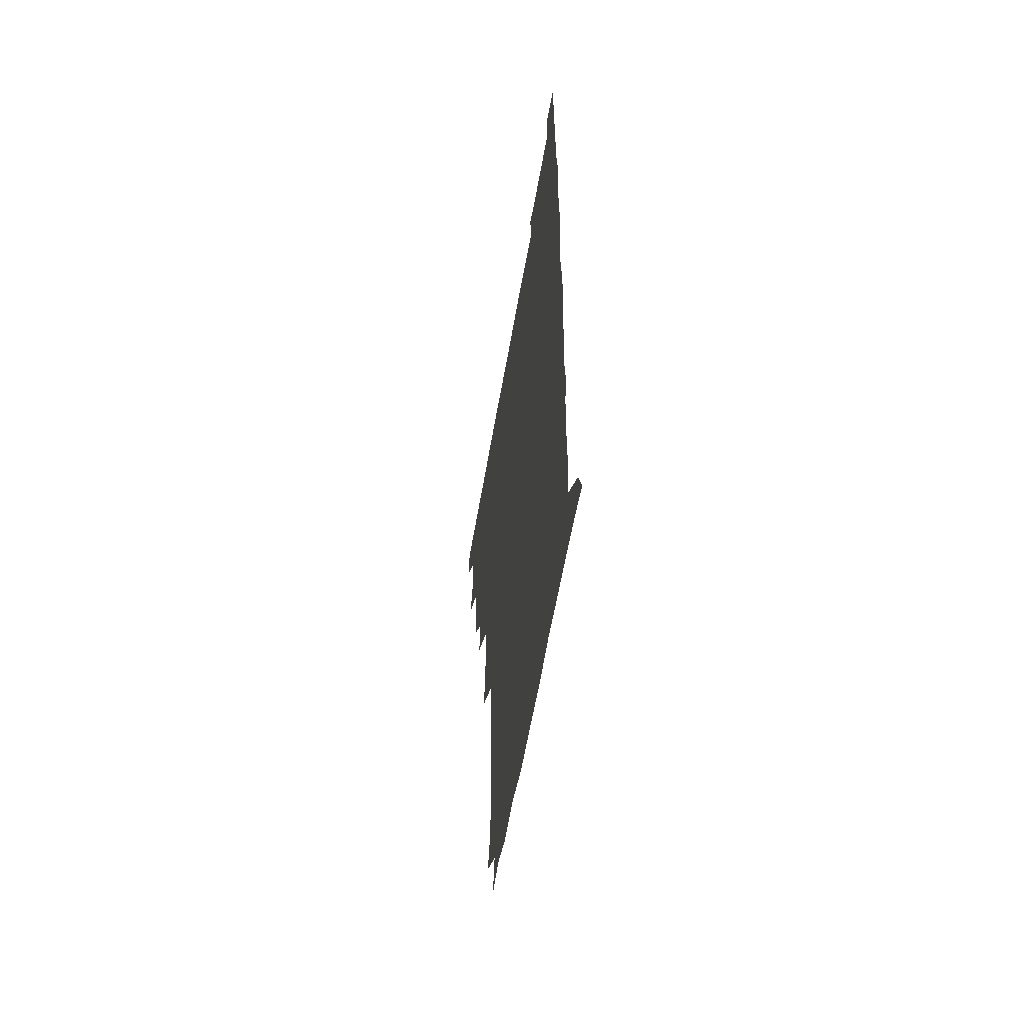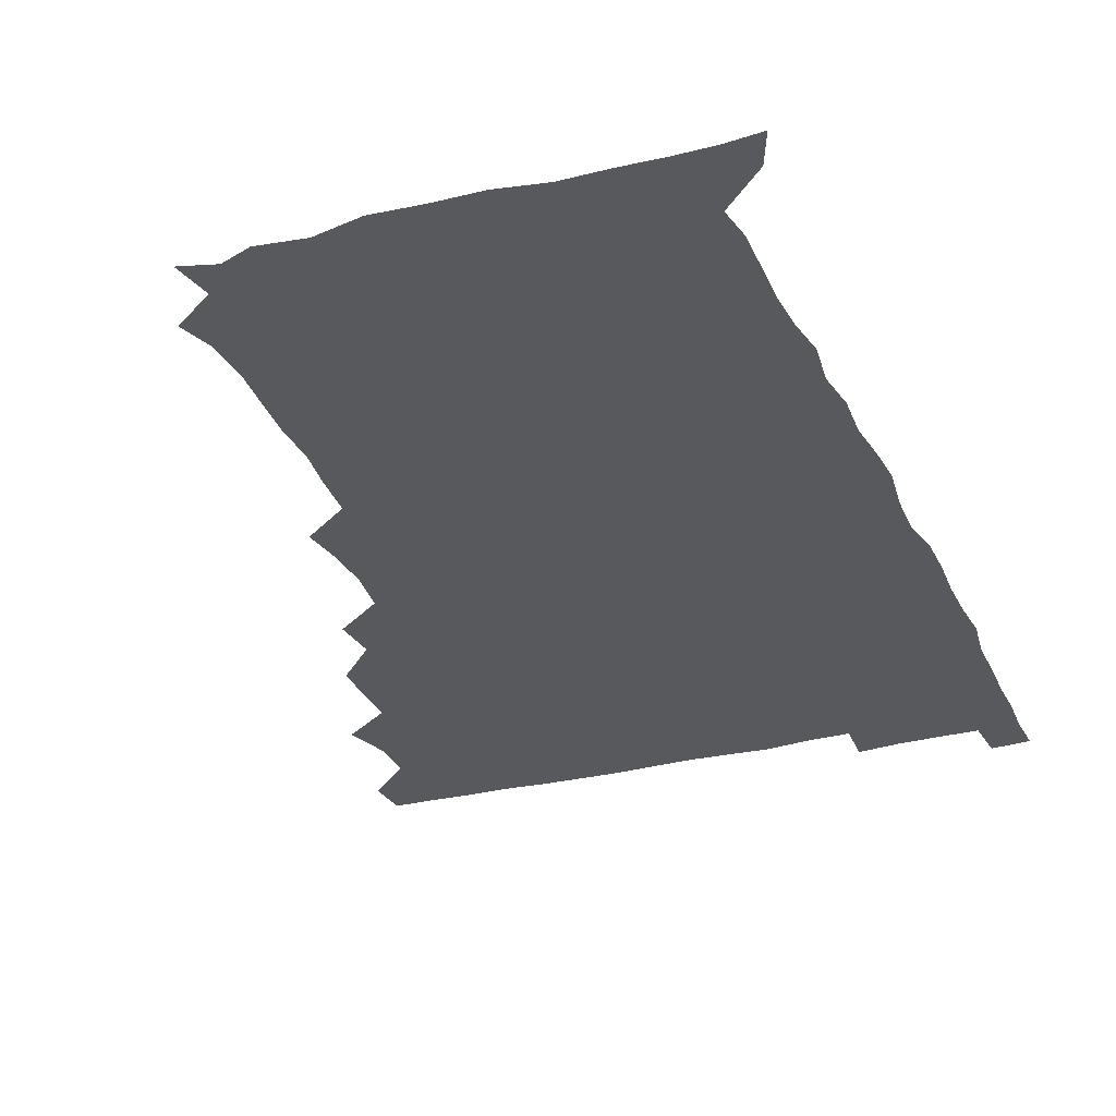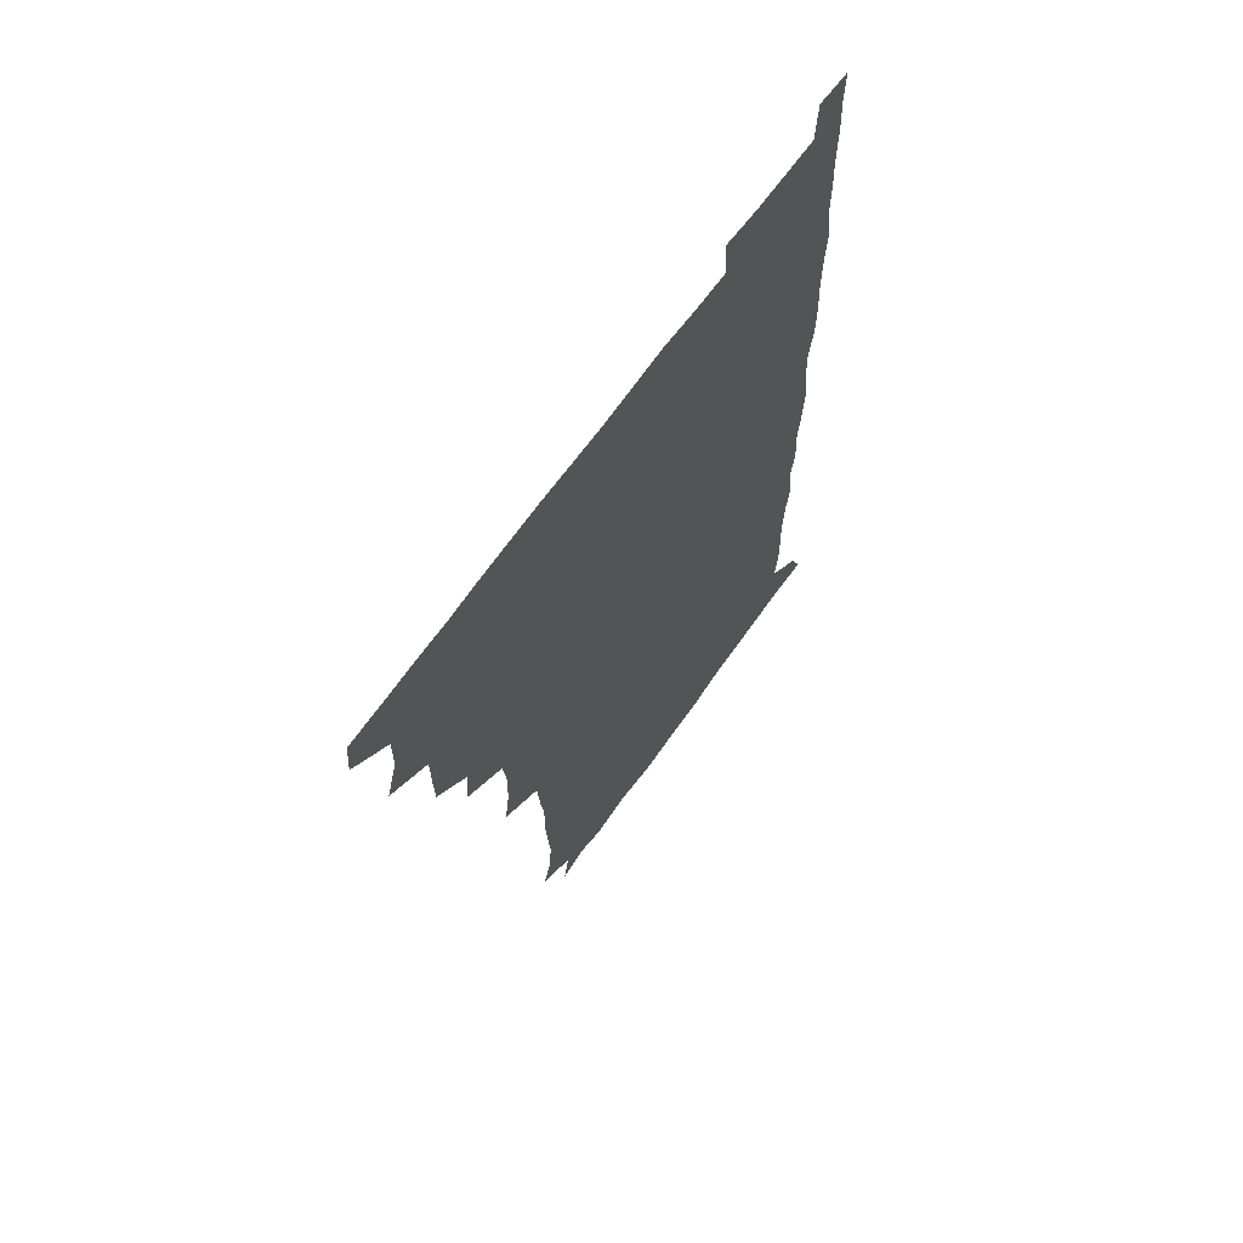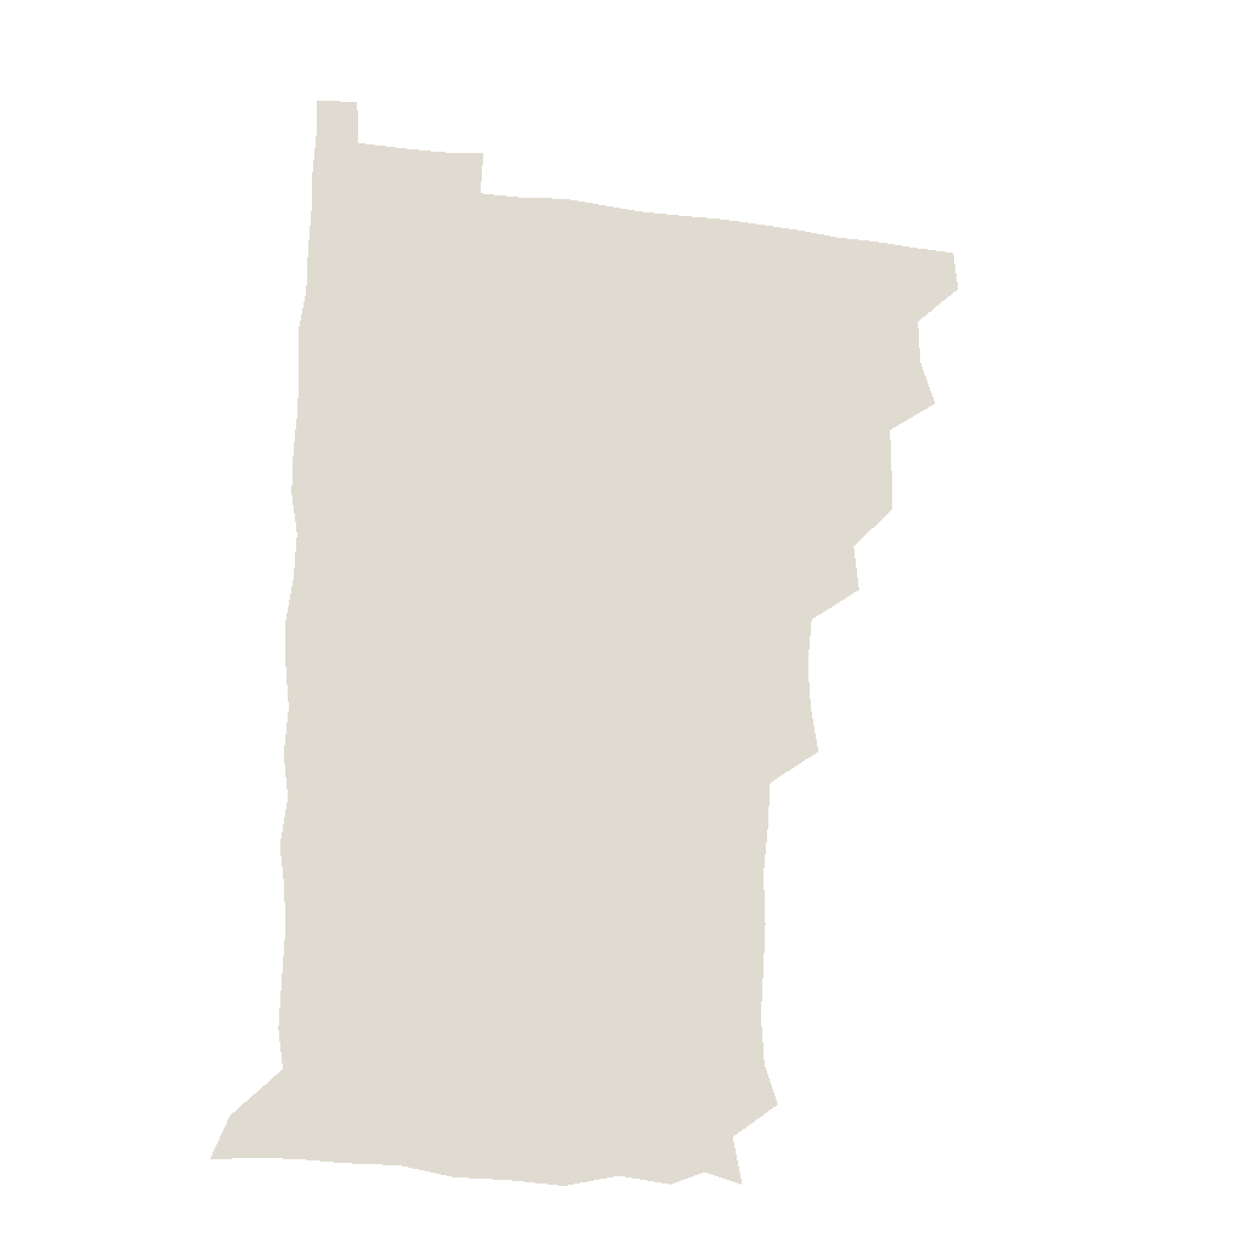
<metadata>
{"format":"obj","ext":"obj","renderer":"f3d","projection":"perspective","resolution":1024,"background":"white","views":[{"elev":-58.0,"azim":80.3,"up":"+Y"},{"elev":-29.3,"azim":21.0,"up":"+Z"},{"elev":67.2,"azim":-54.6,"up":"+Y"},{"elev":-21.3,"azim":166.3,"up":"+Y"}]}
</metadata>
<code>
v 479.9 510.3 0
v 481.1 525.4 0
v 491.2 461.7 0
v 496.2 478.1 0
v 496.4 494.7 0
v 496.8 510.3 0
v 496.3 525.5 0
v 509.5 417.6 0
v 509.1 433 0
v 509 449.1 0
v 511.8 466.1 0
v 512 480.7 0
v 512.9 495.9 0
v 512.2 510.4 0
v 511.1 526.1 0
v 523 385.6 0
v 524.4 402.1 0
v 526 419.5 0
v 526.5 435.7 0
v 525.5 450.5 0
v 526.4 465.7 0
v 526.8 480.8 0
v 527.7 495.8 0
v 526.8 510.7 0
v 526.2 525.8 0
v 539.7 324.5 0
v 541.9 340 0
v 542.6 356.1 0
v 540.8 372.6 0
v 540.6 389.3 0
v 542.9 406.9 0
v 540.7 420.5 0
v 543.6 438 0
v 543 452 0
v 542 466.4 0
v 542.4 481.2 0
v 542.5 495.6 0
v 542 510.2 0
v 540.9 526.9 0
v 556.8 203.3 0
v 561.1 216.2 0
v 562 231.9 0
v 560.8 247.9 0
v 559.8 263.1 0
v 560.1 280 0
v 558.4 294.4 0
v 557.1 312 0
v 557.2 329.2 0
v 557.5 344.9 0
v 556.9 359.9 0
v 556.9 375.9 0
v 556.6 391.3 0
v 557.2 407 0
v 556.4 421.5 0
v 557.2 436.8 0
v 557.5 452 0
v 557.6 466.7 0
v 557.4 481.2 0
v 557 495.7 0
v 556.5 510.7 0
v 555.5 527.2 0
v 569.2 177.1 0
v 572.1 192.1 0
v 570.7 204.6 0
v 575.7 224.4 0
v 575 239.4 0
v 574.5 254.4 0
v 574.1 269.6 0
v 573.1 284.1 0
v 573.1 300.7 0
v 573 317 0
v 573.1 332.5 0
v 572.2 346.5 0
v 572.1 361.8 0
v 571.7 376.7 0
v 571.6 391.9 0
v 572.3 407.6 0
v 572.5 422.5 0
v 572.2 437 0
v 572.3 452 0
v 572.1 466.5 0
v 571.7 481.1 0
v 571.8 495.6 0
v 571.6 510.1 0
v 570.1 527.5 0
v 581.7 180.6 0
v 585.4 193.8 0
v 586.4 209.4 0
v 589.8 228.9 0
v 588.7 242.9 0
v 589 257.7 0
v 588.4 272.5 0
v 587.1 285.7 0
v 587.4 302.2 0
v 587.1 316.9 0
v 587.1 332.5 0
v 587.3 347.8 0
v 586.8 362.3 0
v 587.1 378.2 0
v 587.1 393.1 0
v 587 407.5 0
v 587.6 423.2 0
v 586.6 436.7 0
v 587.1 452 0
v 587.5 466.5 0
v 586.5 481.2 0
v 586.4 495.7 0
v 586.2 510.4 0
v 585.1 526.9 0
v 592.9 176.3 0
v 601.8 199.6 0
v 603.2 215.5 0
v 603.3 228.9 0
v 601.8 240.7 0
v 602.5 258.7 0
v 602.2 273 0
v 602.3 288.6 0
v 602 303.1 0
v 601.9 317.3 0
v 601.7 332.7 0
v 601.9 348.1 0
v 601.4 361.8 0
v 601.4 376.8 0
v 601.2 391.5 0
v 601.7 407.8 0
v 601.6 422.5 0
v 601.3 436.5 0
v 601.7 451.8 0
v 601.8 466.4 0
v 601.6 481.1 0
v 601 496.2 0
v 601.1 510.7 0
v 600.3 526.4 0
v 609.7 178.4 0
v 616.2 199.7 0
v 617.1 214.7 0
v 617.3 229.7 0
v 617.2 244.1 0
v 616.9 258.2 0
v 616.6 272.9 0
v 616.5 287.8 0
v 616.1 302 0
v 616.7 319.7 0
v 616.6 333.4 0
v 616.5 348.4 0
v 616 361.6 0
v 616.3 377.7 0
v 616.4 392.9 0
v 616.4 407.8 0
v 616.2 422.1 0
v 616.2 436.9 0
v 616.7 452.4 0
v 616.4 466.6 0
v 616.6 481.1 0
v 616.9 495.5 0
v 616.4 510.2 0
v 615 527.1 0
v 627.2 174.6 0
v 630.2 198.1 0
v 631.3 214.6 0
v 631.6 230.3 0
v 631.3 244 0
v 631.5 259.2 0
v 631.2 274 0
v 631.2 288.9 0
v 631.5 303.5 0
v 631.2 317.7 0
v 631 333 0
v 630.9 348.2 0
v 631.2 363.9 0
v 631 377.6 0
v 631 392.9 0
v 630.9 408.3 0
v 630.9 422.2 0
v 630.8 437 0
v 631.1 452 0
v 631.2 466.5 0
v 631.3 481.1 0
v 631.7 495.5 0
v 631.1 510.5 0
v 629.3 527.9 0
v 644.7 175.7 0
v 645.4 197.1 0
v 645.6 214.7 0
v 645.8 230.1 0
v 645.8 243.5 0
v 646 259.2 0
v 645.9 272.6 0
v 645.5 288 0
v 645.6 305.4 0
v 645.9 317.8 0
v 645.8 331.8 0
v 645.6 347.9 0
v 645.5 363.1 0
v 645.5 378.6 0
v 645.6 393.1 0
v 645.7 407.5 0
v 645.5 422.9 0
v 645.2 438 0
v 645.9 451.9 0
v 646 466.3 0
v 646.1 481.3 0
v 646.2 495.8 0
v 646.1 510.5 0
v 645.3 526.1 0
v 662.1 175.9 0
v 660.7 197 0
v 660.3 213.4 0
v 659.9 229.5 0
v 660.7 241.8 0
v 659.9 259.2 0
v 660.3 273.9 0
v 660.1 288.9 0
v 660.1 303.9 0
v 660.1 318.5 0
v 660.2 332.5 0
v 659.9 349.1 0
v 659.9 363.5 0
v 660.7 376.9 0
v 659.9 393.1 0
v 660.3 407.4 0
v 660.3 422.5 0
v 661 436.6 0
v 660.5 452.2 0
v 660.6 466.7 0
v 660.8 481.3 0
v 660.8 496.1 0
v 661 510.6 0
v 660.9 525.7 0
v 660.1 542.4 0
v 679.2 178.9 0
v 676.1 196.7 0
v 674.7 213.7 0
v 674.4 228.8 0
v 674.9 243 0
v 674.6 258 0
v 674.3 274.1 0
v 674.7 288.1 0
v 673.9 304.6 0
v 674.4 318.6 0
v 674.2 334 0
v 674.8 347.9 0
v 674.4 363.2 0
v 674.8 377.5 0
v 675.8 391.3 0
v 675 407 0
v 674.9 422.3 0
v 675.3 436.7 0
v 674.4 453 0
v 675.1 466.9 0
v 675.3 481.5 0
v 675.5 496.2 0
v 675.7 510.8 0
v 675.7 525.8 0
v 675.4 540.7 0
v 695.9 178.9 0
v 691.2 196 0
v 689.3 212.3 0
v 688.7 227.9 0
v 689.2 242 0
v 688.9 257.6 0
v 689.1 272.3 0
v 689.2 287.3 0
v 689.1 302.3 0
v 688.2 318.6 0
v 689 332.6 0
v 689.6 347 0
v 689.5 361.8 0
v 689.1 377.1 0
v 690.3 390.9 0
v 688.1 408.9 0
v 690.1 421.8 0
v 690 436.7 0
v 689.9 451.7 0
v 689.9 466.6 0
v 690.1 481.3 0
v 690.1 496.2 0
v 690.2 511 0
v 690.5 525.6 0
v 690.7 540.2 0
v 710.9 179.5 0
v 706 194.8 0
v 703.3 210.7 0
v 703.7 224.9 0
v 703.7 239.7 0
v 703.4 255 0
v 702.9 271.2 0
v 703.8 285.4 0
v 703.6 300.4 0
v 703.2 316.2 0
v 703.7 330.6 0
v 705.1 344.8 0
v 703.2 361.6 0
v 703.2 376 0
v 705.4 389.6 0
v 704.2 406.5 0
v 704 421.4 0
v 705.2 435.5 0
v 703.9 451.6 0
v 704.3 466.2 0
v 704.5 480.9 0
v 705.4 495.6 0
v 704.9 510.9 0
v 705.6 525.6 0
v 705.4 540.1 0
v 706.5 556.9 0
v 724.7 179.5 0
v 718.3 195.1 0
v 716.7 207 0
v 718.7 219.6 0
v 718.4 234.4 0
v 718 249.8 0
v 718.9 264.7 0
v 721 278.6 0
v 719.2 294.9 0
v 721.2 309.3 0
v 720.4 325.3 0
v 722 339.7 0
v 722.9 354.5 0
v 720.9 370.8 0
v 720.4 386.9 0
v 722.9 401.5 0
v 723 416.6 0
v 722.3 432 0
v 722.5 447.3 0
v 723.5 462.1 0
v 721.4 478.5 0
v 721.4 494.1 0
v 720.9 510.1 0
v 721.2 525.5 0
v 720.6 540.8 0
v 721.1 555.5 0
v 737.6 178.2 0
v 732.1 191.9 0
f 5 6 1
f 1 6 2
f 6 7 2
f 10 11 3
f 3 11 4
f 11 12 4
f 4 12 5
f 12 13 5
f 5 13 6
f 13 14 6
f 6 14 7
f 14 15 7
f 17 18 8
f 8 18 9
f 18 19 9
f 9 19 10
f 19 20 10
f 10 20 11
f 20 21 11
f 11 21 12
f 21 22 12
f 12 22 13
f 22 23 13
f 13 23 14
f 23 24 14
f 14 24 15
f 24 25 15
f 29 30 16
f 16 30 17
f 30 31 17
f 17 31 18
f 31 32 18
f 18 32 19
f 32 33 19
f 19 33 20
f 33 34 20
f 20 34 21
f 34 35 21
f 21 35 22
f 35 36 22
f 22 36 23
f 36 37 23
f 23 37 24
f 37 38 24
f 24 38 25
f 38 39 25
f 47 48 26
f 26 48 27
f 48 49 27
f 27 49 28
f 49 50 28
f 28 50 29
f 50 51 29
f 29 51 30
f 51 52 30
f 30 52 31
f 52 53 31
f 31 53 32
f 53 54 32
f 32 54 33
f 54 55 33
f 33 55 34
f 55 56 34
f 34 56 35
f 56 57 35
f 35 57 36
f 57 58 36
f 36 58 37
f 58 59 37
f 37 59 38
f 59 60 38
f 38 60 39
f 60 61 39
f 63 64 40
f 40 64 41
f 64 65 41
f 41 65 42
f 65 66 42
f 42 66 43
f 66 67 43
f 43 67 44
f 67 68 44
f 44 68 45
f 68 69 45
f 45 69 46
f 69 70 46
f 46 70 47
f 70 71 47
f 47 71 48
f 71 72 48
f 48 72 49
f 72 73 49
f 49 73 50
f 73 74 50
f 50 74 51
f 74 75 51
f 51 75 52
f 75 76 52
f 52 76 53
f 76 77 53
f 53 77 54
f 77 78 54
f 54 78 55
f 78 79 55
f 55 79 56
f 79 80 56
f 56 80 57
f 80 81 57
f 57 81 58
f 81 82 58
f 58 82 59
f 82 83 59
f 59 83 60
f 83 84 60
f 60 84 61
f 84 85 61
f 62 86 63
f 86 87 63
f 63 87 64
f 87 88 64
f 64 88 65
f 88 89 65
f 65 89 66
f 89 90 66
f 66 90 67
f 90 91 67
f 67 91 68
f 91 92 68
f 68 92 69
f 92 93 69
f 69 93 70
f 93 94 70
f 70 94 71
f 94 95 71
f 71 95 72
f 95 96 72
f 72 96 73
f 96 97 73
f 73 97 74
f 97 98 74
f 74 98 75
f 98 99 75
f 75 99 76
f 99 100 76
f 76 100 77
f 100 101 77
f 77 101 78
f 101 102 78
f 78 102 79
f 102 103 79
f 79 103 80
f 103 104 80
f 80 104 81
f 104 105 81
f 81 105 82
f 105 106 82
f 82 106 83
f 106 107 83
f 83 107 84
f 107 108 84
f 84 108 85
f 108 109 85
f 86 110 87
f 110 111 87
f 87 111 88
f 111 112 88
f 88 112 89
f 112 113 89
f 89 113 90
f 113 114 90
f 90 114 91
f 114 115 91
f 91 115 92
f 115 116 92
f 92 116 93
f 116 117 93
f 93 117 94
f 117 118 94
f 94 118 95
f 118 119 95
f 95 119 96
f 119 120 96
f 96 120 97
f 120 121 97
f 97 121 98
f 121 122 98
f 98 122 99
f 122 123 99
f 99 123 100
f 123 124 100
f 100 124 101
f 124 125 101
f 101 125 102
f 125 126 102
f 102 126 103
f 126 127 103
f 103 127 104
f 127 128 104
f 104 128 105
f 128 129 105
f 105 129 106
f 129 130 106
f 106 130 107
f 130 131 107
f 107 131 108
f 131 132 108
f 108 132 109
f 132 133 109
f 110 134 111
f 134 135 111
f 111 135 112
f 135 136 112
f 112 136 113
f 136 137 113
f 113 137 114
f 137 138 114
f 114 138 115
f 138 139 115
f 115 139 116
f 139 140 116
f 116 140 117
f 140 141 117
f 117 141 118
f 141 142 118
f 118 142 119
f 142 143 119
f 119 143 120
f 143 144 120
f 120 144 121
f 144 145 121
f 121 145 122
f 145 146 122
f 122 146 123
f 146 147 123
f 123 147 124
f 147 148 124
f 124 148 125
f 148 149 125
f 125 149 126
f 149 150 126
f 126 150 127
f 150 151 127
f 127 151 128
f 151 152 128
f 128 152 129
f 152 153 129
f 129 153 130
f 153 154 130
f 130 154 131
f 154 155 131
f 131 155 132
f 155 156 132
f 132 156 133
f 156 157 133
f 134 158 135
f 158 159 135
f 135 159 136
f 159 160 136
f 136 160 137
f 160 161 137
f 137 161 138
f 161 162 138
f 138 162 139
f 162 163 139
f 139 163 140
f 163 164 140
f 140 164 141
f 164 165 141
f 141 165 142
f 165 166 142
f 142 166 143
f 166 167 143
f 143 167 144
f 167 168 144
f 144 168 145
f 168 169 145
f 145 169 146
f 169 170 146
f 146 170 147
f 170 171 147
f 147 171 148
f 171 172 148
f 148 172 149
f 172 173 149
f 149 173 150
f 173 174 150
f 150 174 151
f 174 175 151
f 151 175 152
f 175 176 152
f 152 176 153
f 176 177 153
f 153 177 154
f 177 178 154
f 154 178 155
f 178 179 155
f 155 179 156
f 179 180 156
f 156 180 157
f 180 181 157
f 158 182 159
f 182 183 159
f 159 183 160
f 183 184 160
f 160 184 161
f 184 185 161
f 161 185 162
f 185 186 162
f 162 186 163
f 186 187 163
f 163 187 164
f 187 188 164
f 164 188 165
f 188 189 165
f 165 189 166
f 189 190 166
f 166 190 167
f 190 191 167
f 167 191 168
f 191 192 168
f 168 192 169
f 192 193 169
f 169 193 170
f 193 194 170
f 170 194 171
f 194 195 171
f 171 195 172
f 195 196 172
f 172 196 173
f 196 197 173
f 173 197 174
f 197 198 174
f 174 198 175
f 198 199 175
f 175 199 176
f 199 200 176
f 176 200 177
f 200 201 177
f 177 201 178
f 201 202 178
f 178 202 179
f 202 203 179
f 179 203 180
f 203 204 180
f 180 204 181
f 204 205 181
f 182 206 183
f 206 207 183
f 183 207 184
f 207 208 184
f 184 208 185
f 208 209 185
f 185 209 186
f 209 210 186
f 186 210 187
f 210 211 187
f 187 211 188
f 211 212 188
f 188 212 189
f 212 213 189
f 189 213 190
f 213 214 190
f 190 214 191
f 214 215 191
f 191 215 192
f 215 216 192
f 192 216 193
f 216 217 193
f 193 217 194
f 217 218 194
f 194 218 195
f 218 219 195
f 195 219 196
f 219 220 196
f 196 220 197
f 220 221 197
f 197 221 198
f 221 222 198
f 198 222 199
f 222 223 199
f 199 223 200
f 223 224 200
f 200 224 201
f 224 225 201
f 201 225 202
f 225 226 202
f 202 226 203
f 226 227 203
f 203 227 204
f 227 228 204
f 204 228 205
f 228 229 205
f 206 231 207
f 231 232 207
f 207 232 208
f 232 233 208
f 208 233 209
f 233 234 209
f 209 234 210
f 234 235 210
f 210 235 211
f 235 236 211
f 211 236 212
f 236 237 212
f 212 237 213
f 237 238 213
f 213 238 214
f 238 239 214
f 214 239 215
f 239 240 215
f 215 240 216
f 240 241 216
f 216 241 217
f 241 242 217
f 217 242 218
f 242 243 218
f 218 243 219
f 243 244 219
f 219 244 220
f 244 245 220
f 220 245 221
f 245 246 221
f 221 246 222
f 246 247 222
f 222 247 223
f 247 248 223
f 223 248 224
f 248 249 224
f 224 249 225
f 249 250 225
f 225 250 226
f 250 251 226
f 226 251 227
f 251 252 227
f 227 252 228
f 252 253 228
f 228 253 229
f 253 254 229
f 229 254 230
f 254 255 230
f 231 256 232
f 256 257 232
f 232 257 233
f 257 258 233
f 233 258 234
f 258 259 234
f 234 259 235
f 259 260 235
f 235 260 236
f 260 261 236
f 236 261 237
f 261 262 237
f 237 262 238
f 262 263 238
f 238 263 239
f 263 264 239
f 239 264 240
f 264 265 240
f 240 265 241
f 265 266 241
f 241 266 242
f 266 267 242
f 242 267 243
f 267 268 243
f 243 268 244
f 268 269 244
f 244 269 245
f 269 270 245
f 245 270 246
f 270 271 246
f 246 271 247
f 271 272 247
f 247 272 248
f 272 273 248
f 248 273 249
f 273 274 249
f 249 274 250
f 274 275 250
f 250 275 251
f 275 276 251
f 251 276 252
f 276 277 252
f 252 277 253
f 277 278 253
f 253 278 254
f 278 279 254
f 254 279 255
f 279 280 255
f 256 281 257
f 281 282 257
f 257 282 258
f 282 283 258
f 258 283 259
f 283 284 259
f 259 284 260
f 284 285 260
f 260 285 261
f 285 286 261
f 261 286 262
f 286 287 262
f 262 287 263
f 287 288 263
f 263 288 264
f 288 289 264
f 264 289 265
f 289 290 265
f 265 290 266
f 290 291 266
f 266 291 267
f 291 292 267
f 267 292 268
f 292 293 268
f 268 293 269
f 293 294 269
f 269 294 270
f 294 295 270
f 270 295 271
f 295 296 271
f 271 296 272
f 296 297 272
f 272 297 273
f 297 298 273
f 273 298 274
f 298 299 274
f 274 299 275
f 299 300 275
f 275 300 276
f 300 301 276
f 276 301 277
f 301 302 277
f 277 302 278
f 302 303 278
f 278 303 279
f 303 304 279
f 279 304 280
f 304 305 280
f 281 307 282
f 307 308 282
f 282 308 283
f 308 309 283
f 283 309 284
f 309 310 284
f 284 310 285
f 310 311 285
f 285 311 286
f 311 312 286
f 286 312 287
f 312 313 287
f 287 313 288
f 313 314 288
f 288 314 289
f 314 315 289
f 289 315 290
f 315 316 290
f 290 316 291
f 316 317 291
f 291 317 292
f 317 318 292
f 292 318 293
f 318 319 293
f 293 319 294
f 319 320 294
f 294 320 295
f 320 321 295
f 295 321 296
f 321 322 296
f 296 322 297
f 322 323 297
f 297 323 298
f 323 324 298
f 298 324 299
f 324 325 299
f 299 325 300
f 325 326 300
f 300 326 301
f 326 327 301
f 301 327 302
f 327 328 302
f 302 328 303
f 328 329 303
f 303 329 304
f 329 330 304
f 304 330 305
f 330 331 305
f 305 331 306
f 331 332 306
f 307 333 308
f 333 334 308
f 308 334 309

</code>
